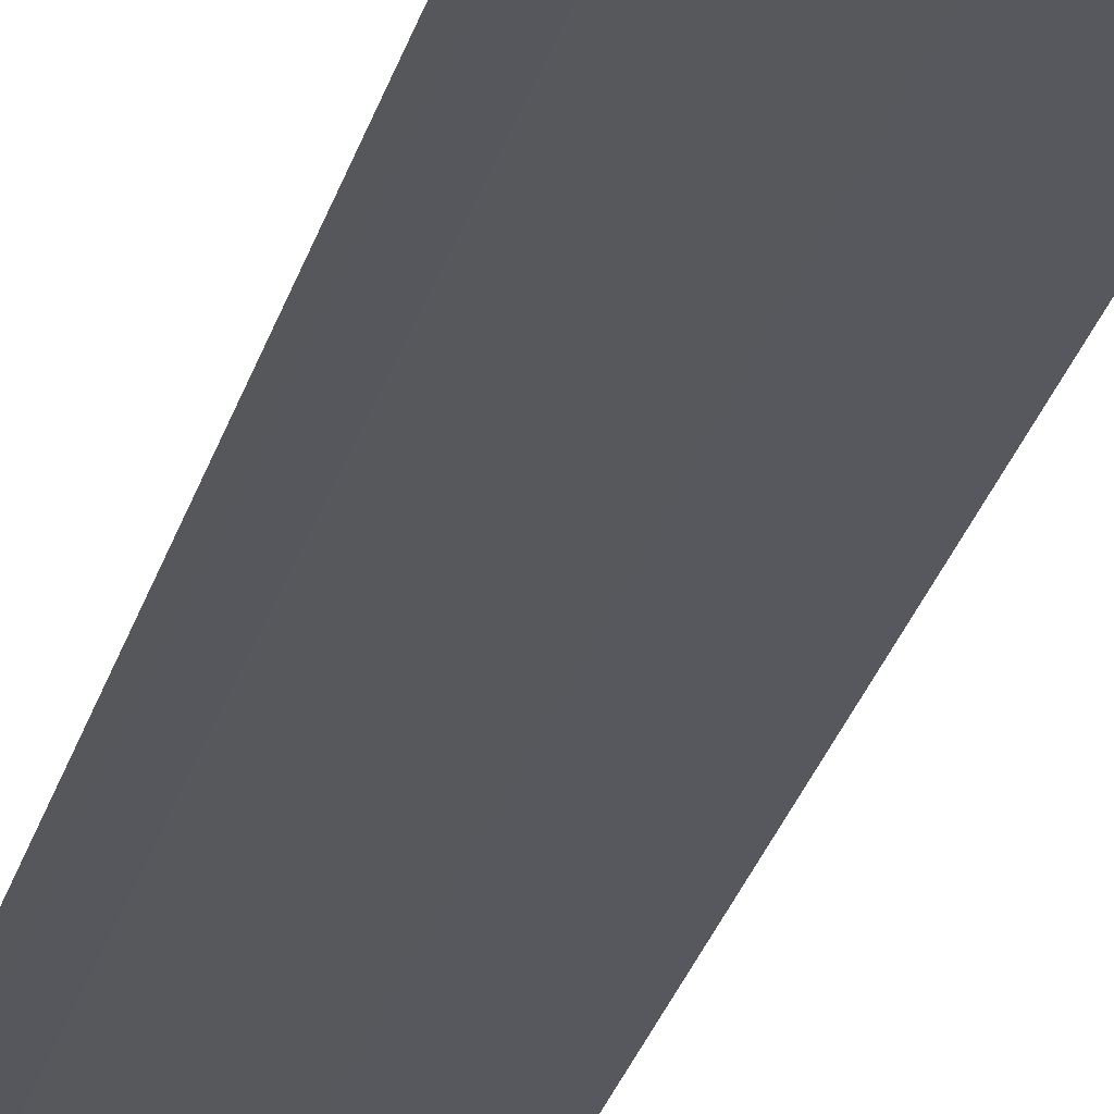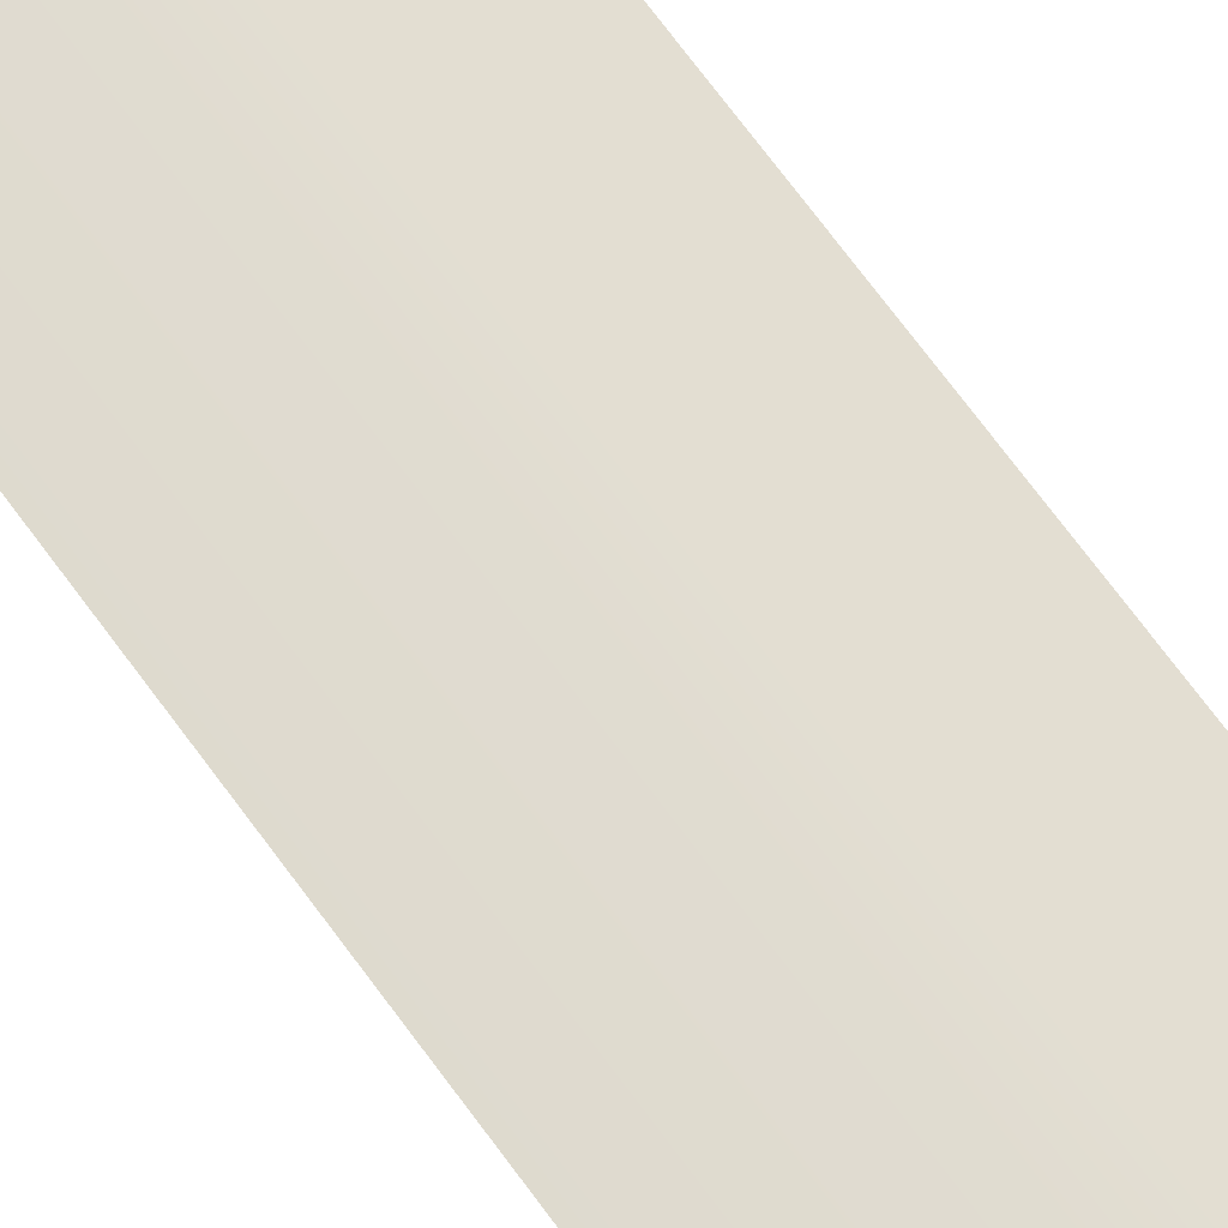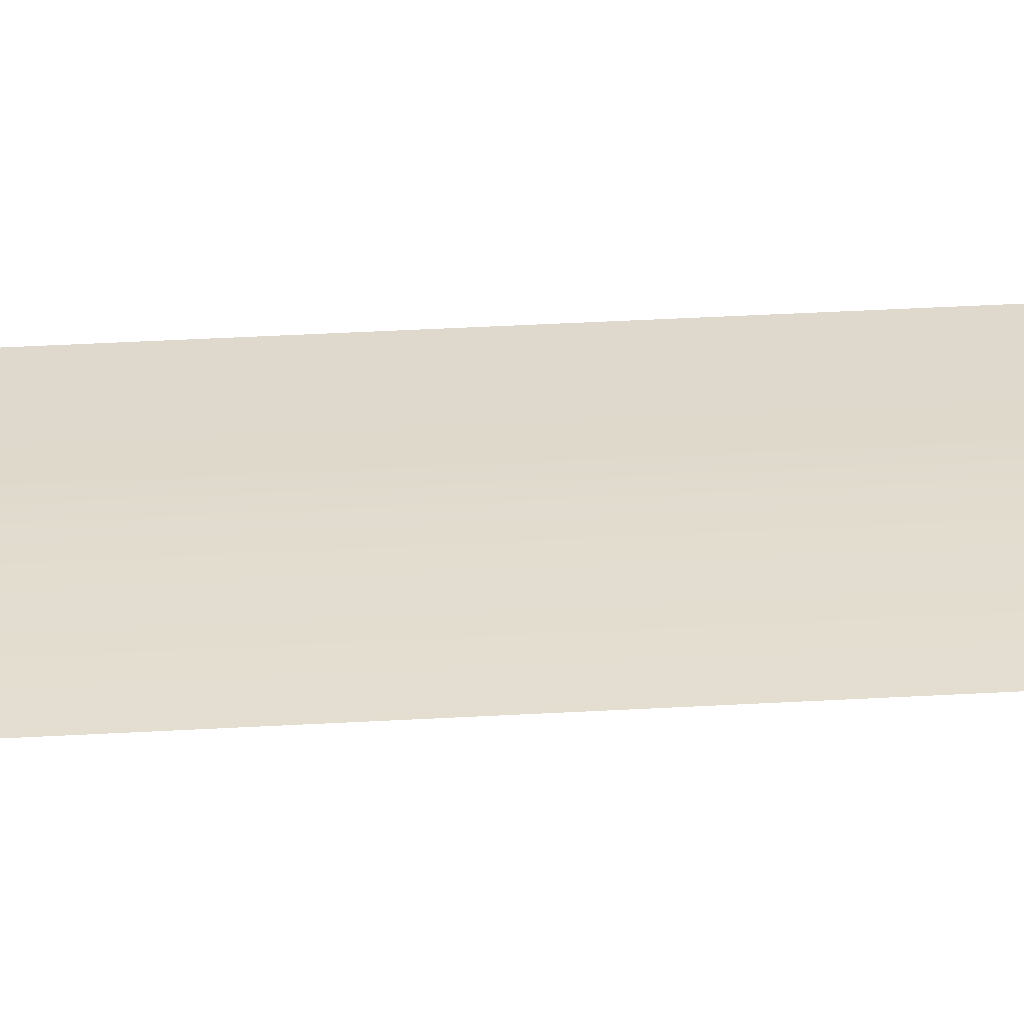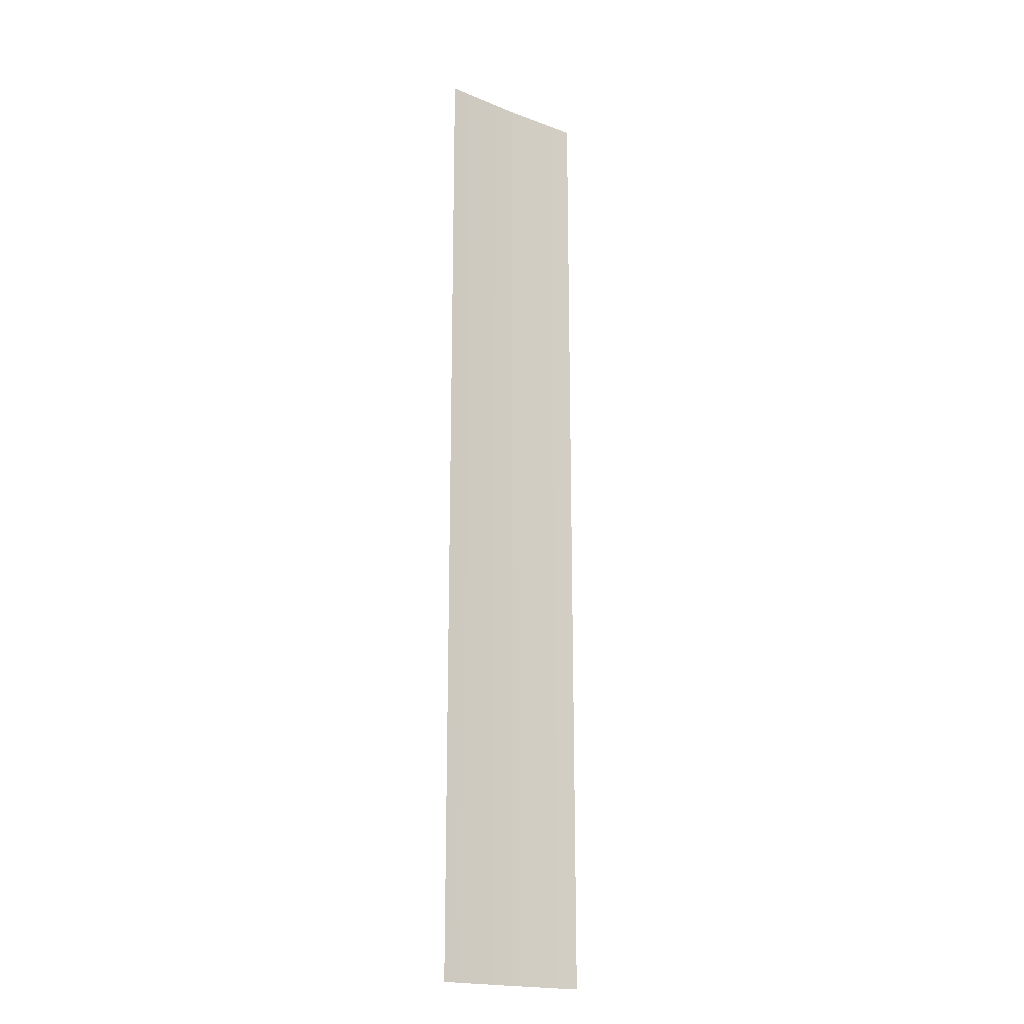
<metadata>
{"format":"obj","ext":"obj","renderer":"f3d","projection":"perspective","resolution":1024,"background":"white","views":[{"elev":-28.7,"azim":-14.8,"up":"+Y"},{"elev":68.0,"azim":-35.8,"up":"+Y"},{"elev":32.7,"azim":-94.7,"up":"+Y"},{"elev":-19.1,"azim":-35.6,"up":"+Z"}]}
</metadata>
<code>
v  4 0.3 -0
v  4 0.3 1.333
v  2.5 0.3 1.333
v  2.5 0.3 -0
v  -2.5 0.1 -0
v  -2.5 0.1 -1.333
v  2.5 0.3 -1.333
v  4 0.3 -32
v  4 0.3 -30.67
v  2.5 0.3 -30.67
v  2.5 0.3 -32
v  4 0.3 -26.67
v  4 0.3 -25.33
v  2.5 0.3 -25.33
v  2.5 0.3 -26.67
v  4 0.3 -21.33
v  4 0.3 -20
v  2.5 0.3 -20
v  2.5 0.3 -21.33
v  4 0.3 -16
v  4 0.3 -14.67
v  2.5 0.3 -14.67
v  2.5 0.3 -16
v  4 0.3 -10.67
v  4 0.3 -9.333
v  2.5 0.3 -9.333
v  2.5 0.3 -10.67
v  4 0.3 -5.333
v  4 0.3 -4
v  2.5 0.3 -4
v  2.5 0.3 -5.333
v  2.5 0.3 32
v  2.5 0.3 30.67
v  4 0.3 30.67
v  4 0.3 32
v  2.5 0.3 26.67
v  2.5 0.3 25.33
v  4 0.3 25.33
v  4 0.3 26.67
v  2.5 0.3 21.33
v  2.5 0.3 20
v  4 0.3 20
v  4 0.3 21.33
v  2.5 0.3 16
v  2.5 0.3 14.67
v  4 0.3 14.67
v  4 0.3 16
v  2.5 0.3 10.67
v  2.5 0.3 9.333
v  4 0.3 9.333
v  4 0.3 10.67
v  -2.5 0.1 32
v  -2.5 0.1 30.67
v  -2.5 0.1 26.67
v  -2.5 0.1 25.33
v  -2.5 0.1 21.33
v  -2.5 0.1 20
v  -2.5 0.1 16
v  -2.5 0.1 14.67
v  -2.5 0.1 10.67
v  -2.5 0.1 9.333
v  -2.5 0.1 5.333
v  -2.5 0.1 4
v  2.5 0.3 4
v  2.5 0.3 5.333
v  -2.5 0.1 -30.67
v  -2.5 0.1 -32
v  -2.5 0.1 -25.33
v  -2.5 0.1 -26.67
v  -2.5 0.1 -20
v  -2.5 0.1 -21.33
v  -2.5 0.1 -14.67
v  -2.5 0.1 -16
v  -2.5 0.1 -9.333
v  -2.5 0.1 -10.67
v  4 0.3 -1.333
v  8 0.25 -1.333
v  8 0.25 -0
v  8 0.25 30.67
v  8 0.25 32
v  8 0.25 25.33
v  8 0.25 26.67
v  8 0.25 20
v  8 0.25 21.33
v  8 0.25 14.67
v  8 0.25 16
v  8 0.25 9.333
v  8 0.25 10.67
v  4 0.3 4
v  8 0.25 4
v  8 0.25 5.333
v  4 0.3 5.333
v  8 0.25 -30.67
v  8 0.25 -32
v  8 0.25 -25.33
v  8 0.25 -26.67
v  8 0.25 -20
v  8 0.25 -21.33
v  8 0.25 -14.67
v  8 0.25 -16
v  8 0.25 -9.333
v  8 0.25 -10.67
v  2.5 0.3 2.667
v  4 0.3 2.667
v  -2.5 0.1 -4
v  2.5 0.3 -2.667
v  -2.5 0.1 -2.667
v  4 0.3 -28
v  2.5 0.3 -28
v  2.5 0.3 -29.33
v  4 0.3 -29.33
v  4 0.3 -22.67
v  2.5 0.3 -22.67
v  2.5 0.3 -24
v  4 0.3 -24
v  4 0.3 -17.33
v  2.5 0.3 -17.33
v  2.5 0.3 -18.67
v  4 0.3 -18.67
v  4 0.3 -12
v  2.5 0.3 -12
v  2.5 0.3 -13.33
v  4 0.3 -13.33
v  4 0.3 -6.667
v  2.5 0.3 -6.667
v  2.5 0.3 -8
v  4 0.3 -8
v  4 0.3 -2.667
v  2.5 0.3 28
v  4 0.3 28
v  4 0.3 29.33
v  2.5 0.3 29.33
v  2.5 0.3 22.67
v  4 0.3 22.67
v  4 0.3 24
v  2.5 0.3 24
v  2.5 0.3 17.33
v  4 0.3 17.33
v  4 0.3 18.67
v  2.5 0.3 18.67
v  2.5 0.3 12
v  4 0.3 12
v  4 0.3 13.33
v  2.5 0.3 13.33
v  2.5 0.3 6.667
v  4 0.3 6.667
v  4 0.3 8
v  2.5 0.3 8
v  -2.5 0.1 28
v  -2.5 0.1 29.33
v  -2.5 0.1 22.67
v  -2.5 0.1 24
v  -2.5 0.1 17.33
v  -2.5 0.1 18.67
v  -2.5 0.1 12
v  -2.5 0.1 13.33
v  -2.5 0.1 6.667
v  -2.5 0.1 8
v  -2.5 0.1 1.333
v  -2.5 0.1 2.667
v  -2.5 0.1 -28
v  -2.5 0.1 -29.33
v  -2.5 0.1 -22.67
v  -2.5 0.1 -24
v  -2.5 0.1 -17.33
v  -2.5 0.1 -18.67
v  -2.5 0.1 -12
v  -2.5 0.1 -13.33
v  -2.5 0.1 -6.667
v  -2.5 0.1 -8
v  8 0.25 -4
v  8 0.25 -2.667
v  8 0.25 28
v  8 0.25 29.33
v  8 0.25 22.67
v  8 0.25 24
v  8 0.25 17.33
v  8 0.25 18.67
v  8 0.25 12
v  8 0.25 13.33
v  8 0.25 6.667
v  8 0.25 8
v  8 0.25 1.333
v  8 0.25 2.667
v  8 0.25 -28
v  8 0.25 -29.33
v  8 0.25 -22.67
v  8 0.25 -24
v  8 0.25 -17.33
v  8 0.25 -18.67
v  8 0.25 -12
v  8 0.25 -13.33
v  8 0.25 -6.667
v  8 0.25 -8
v  -2.5 0.1 -5.333
v  8 0.25 -5.333
g Object002
f 3 2 1
f 1 4 3
f 7 6 5
f 5 4 7
f 10 9 8
f 8 11 10
f 14 13 12
f 12 15 14
f 18 17 16
f 16 19 18
f 22 21 20
f 20 23 22
f 26 25 24
f 24 27 26
f 30 29 28
f 28 31 30
f 34 33 32
f 32 35 34
f 38 37 36
f 36 39 38
f 42 41 40
f 40 43 42
f 46 45 44
f 44 47 46
f 50 49 48
f 48 51 50
f 33 53 52
f 52 32 33
f 37 55 54
f 54 36 37
f 41 57 56
f 56 40 41
f 45 59 58
f 58 44 45
f 49 61 60
f 60 48 49
f 64 63 62
f 62 65 64
f 66 10 11
f 11 67 66
f 68 14 15
f 15 69 68
f 70 18 19
f 19 71 70
f 72 22 23
f 23 73 72
f 74 26 27
f 27 75 74
f 78 77 76
f 76 1 78
f 80 79 34
f 34 35 80
f 82 81 38
f 38 39 82
f 84 83 42
f 42 43 84
f 86 85 46
f 46 47 86
f 88 87 50
f 50 51 88
f 91 90 89
f 89 92 91
f 8 9 93
f 93 94 8
f 12 13 95
f 95 96 12
f 16 17 97
f 97 98 16
f 20 21 99
f 99 100 20
f 24 25 101
f 101 102 24
f 103 64 89
f 89 104 103
f 106 30 105
f 105 107 106
f 110 109 108
f 108 111 110
f 114 113 112
f 112 115 114
f 118 117 116
f 116 119 118
f 122 121 120
f 120 123 122
f 126 125 124
f 124 127 126
f 106 7 76
f 76 128 106
f 131 130 129
f 129 132 131
f 135 134 133
f 133 136 135
f 139 138 137
f 137 140 139
f 143 142 141
f 141 144 143
f 147 146 145
f 145 148 147
f 132 129 149
f 149 150 132
f 136 133 151
f 151 152 136
f 140 137 153
f 153 154 140
f 144 141 155
f 155 156 144
f 148 145 157
f 157 158 148
f 103 3 159
f 159 160 103
f 162 161 109
f 109 110 162
f 164 163 113
f 113 114 164
f 166 165 117
f 117 118 166
f 168 167 121
f 121 122 168
f 170 169 125
f 125 126 170
f 172 171 29
f 29 128 172
f 174 173 130
f 130 131 174
f 176 175 134
f 134 135 176
f 178 177 138
f 138 139 178
f 180 179 142
f 142 143 180
f 182 181 146
f 146 147 182
f 184 183 2
f 2 104 184
f 111 108 185
f 185 186 111
f 115 112 187
f 187 188 115
f 119 116 189
f 189 190 119
f 123 120 191
f 191 192 123
f 127 124 193
f 193 194 127
f 3 103 104
f 104 2 3
f 7 106 107
f 107 6 7
f 10 110 111
f 111 9 10
f 14 114 115
f 115 13 14
f 18 118 119
f 119 17 18
f 22 122 123
f 123 21 22
f 26 126 127
f 127 25 26
f 30 106 128
f 128 29 30
f 34 131 132
f 132 33 34
f 38 135 136
f 136 37 38
f 42 139 140
f 140 41 42
f 46 143 144
f 144 45 46
f 50 147 148
f 148 49 50
f 33 132 150
f 150 53 33
f 37 136 152
f 152 55 37
f 41 140 154
f 154 57 41
f 45 144 156
f 156 59 45
f 49 148 158
f 158 61 49
f 64 103 160
f 160 63 64
f 66 162 110
f 110 10 66
f 68 164 114
f 114 14 68
f 70 166 118
f 118 18 70
f 72 168 122
f 122 22 72
f 74 170 126
f 126 26 74
f 77 172 128
f 128 76 77
f 79 174 131
f 131 34 79
f 81 176 135
f 135 38 81
f 83 178 139
f 139 42 83
f 85 180 143
f 143 46 85
f 87 182 147
f 147 50 87
f 90 184 104
f 104 89 90
f 9 111 186
f 186 93 9
f 13 115 188
f 188 95 13
f 17 119 190
f 190 97 17
f 21 123 192
f 192 99 21
f 25 127 194
f 194 101 25
f 64 65 92
f 92 89 64
f 30 31 195
f 195 105 30
f 109 15 12
f 12 108 109
f 113 19 16
f 16 112 113
f 117 23 20
f 20 116 117
f 121 27 24
f 24 120 121
f 125 31 28
f 28 124 125
f 7 4 1
f 1 76 7
f 130 39 36
f 36 129 130
f 134 43 40
f 40 133 134
f 138 47 44
f 44 137 138
f 142 51 48
f 48 141 142
f 146 92 65
f 65 145 146
f 129 36 54
f 54 149 129
f 133 40 56
f 56 151 133
f 137 44 58
f 58 153 137
f 141 48 60
f 60 155 141
f 145 65 62
f 62 157 145
f 3 4 5
f 5 159 3
f 161 69 15
f 15 109 161
f 163 71 19
f 19 113 163
f 165 73 23
f 23 117 165
f 167 75 27
f 27 121 167
f 169 195 31
f 31 125 169
f 171 196 28
f 28 29 171
f 173 82 39
f 39 130 173
f 175 84 43
f 43 134 175
f 177 86 47
f 47 138 177
f 179 88 51
f 51 142 179
f 181 91 92
f 92 146 181
f 183 78 1
f 1 2 183
f 108 12 96
f 96 185 108
f 112 16 98
f 98 187 112
f 116 20 100
f 100 189 116
f 120 24 102
f 102 191 120
f 124 28 196
f 196 193 124

</code>
